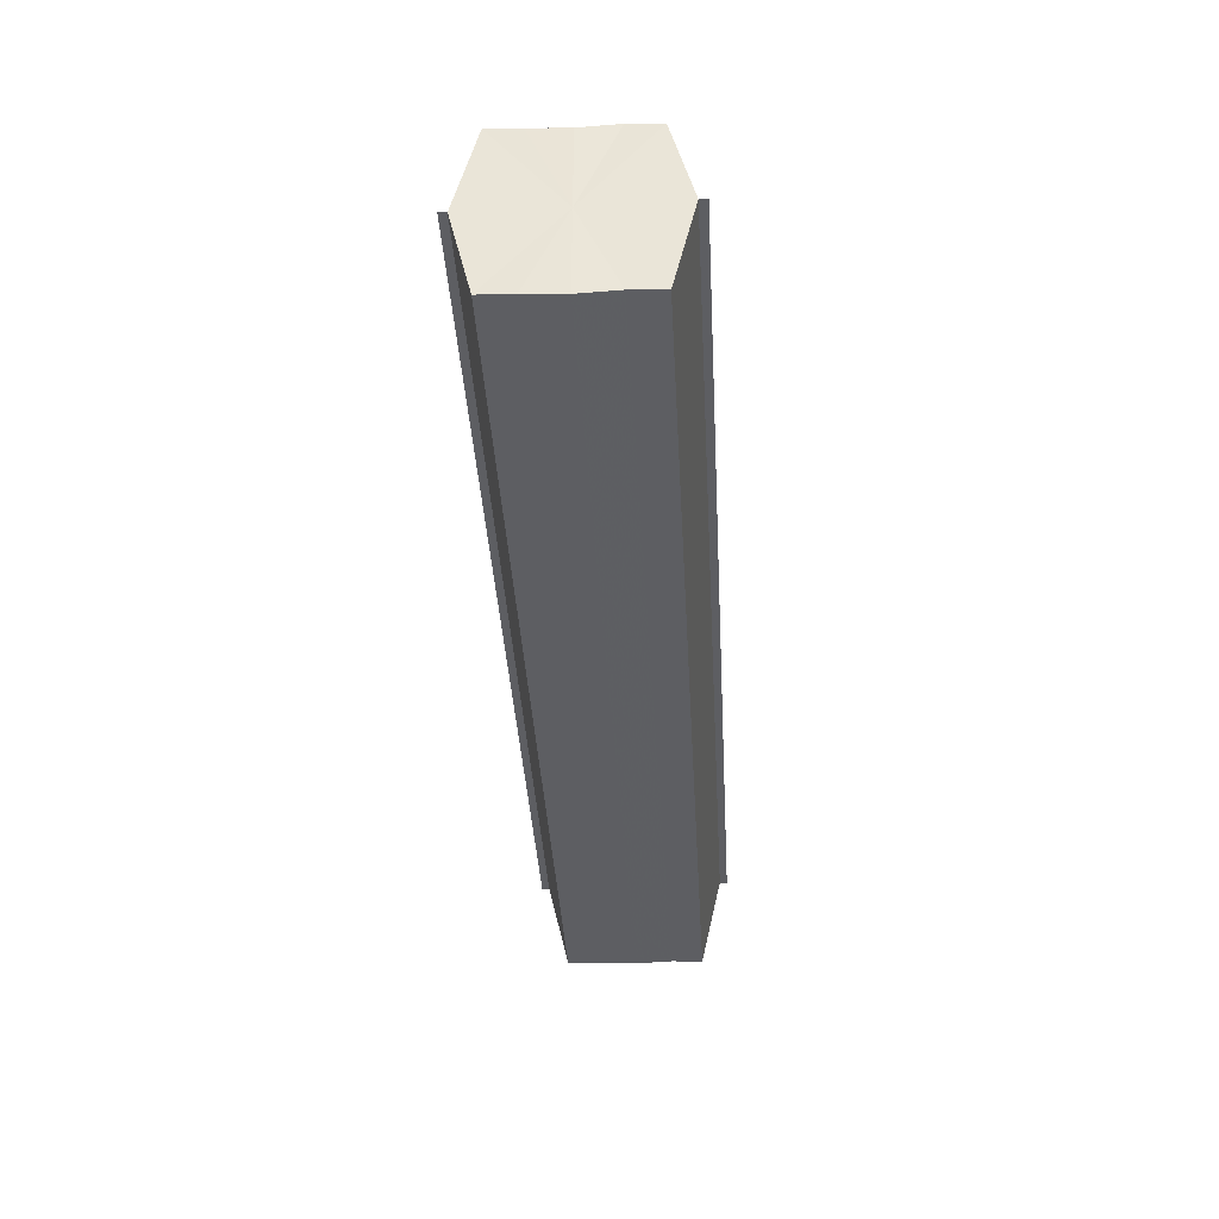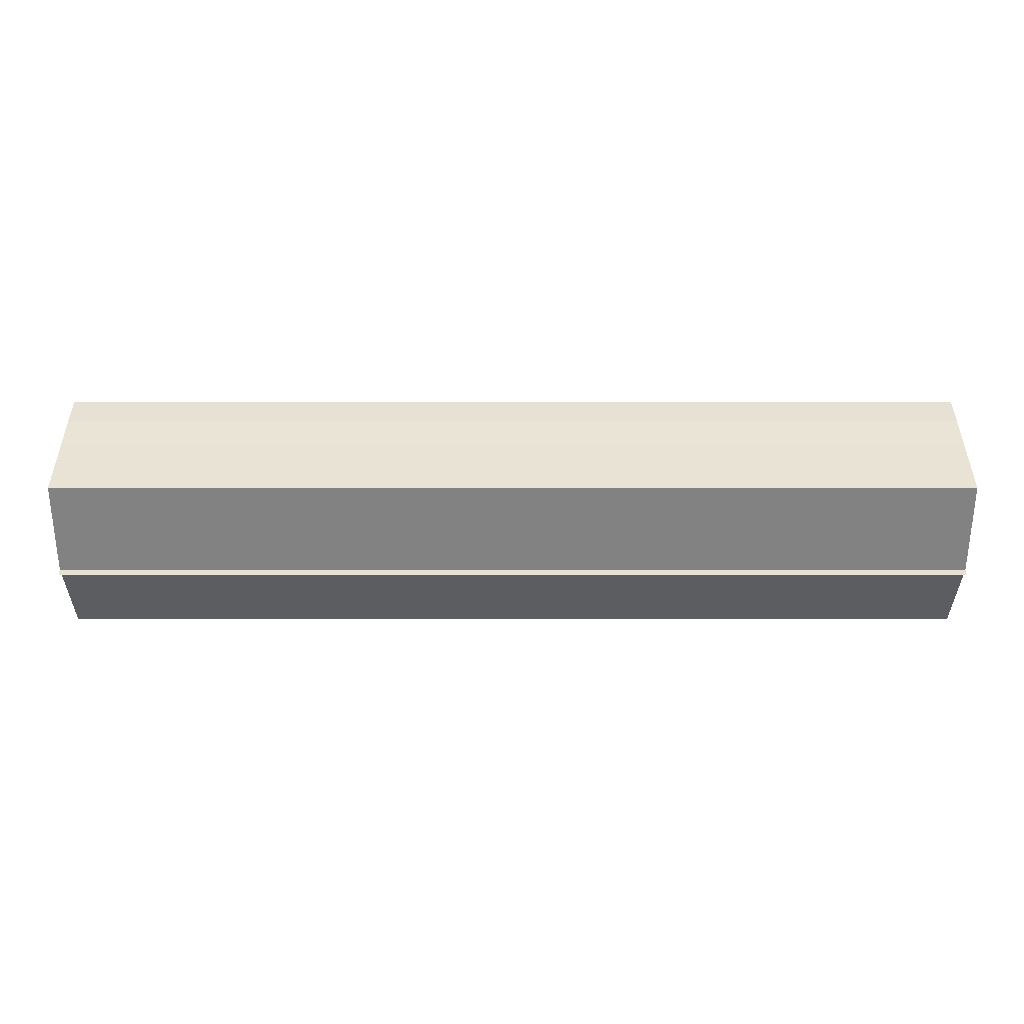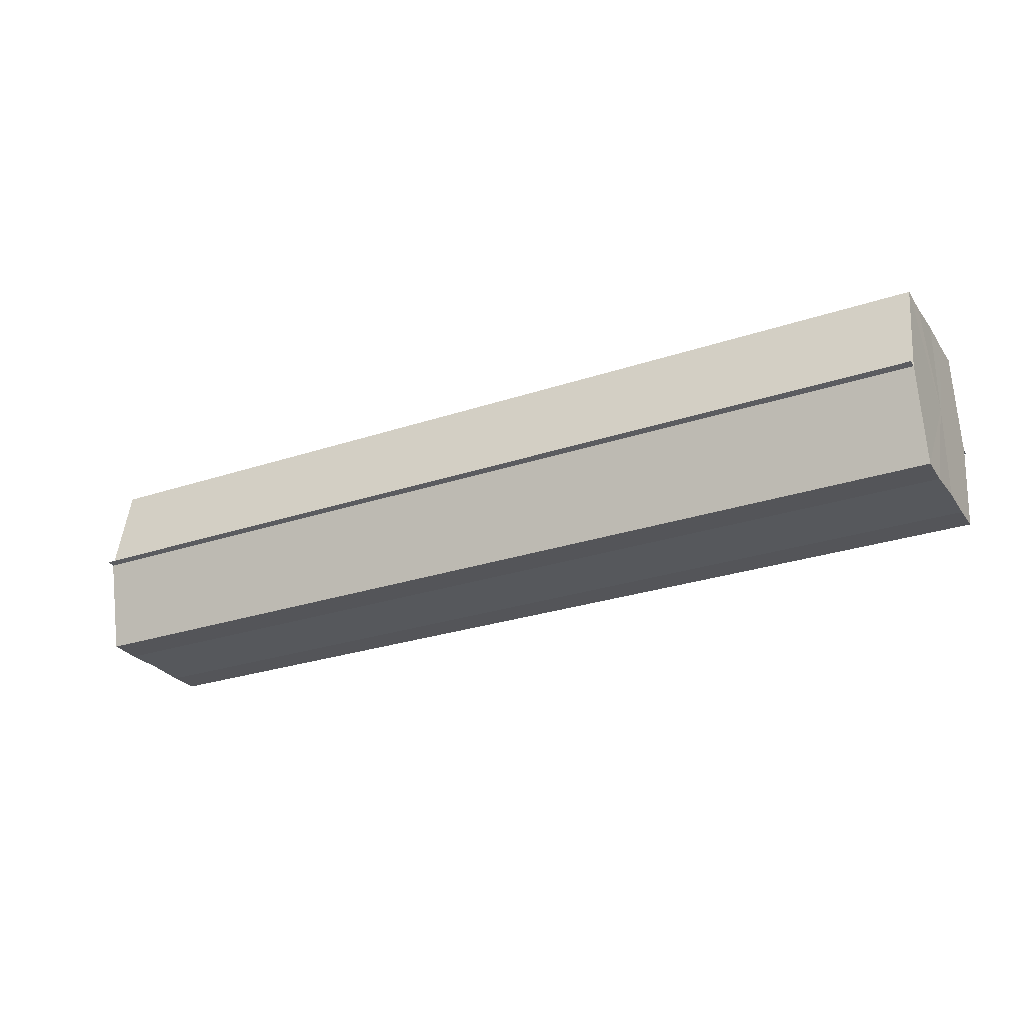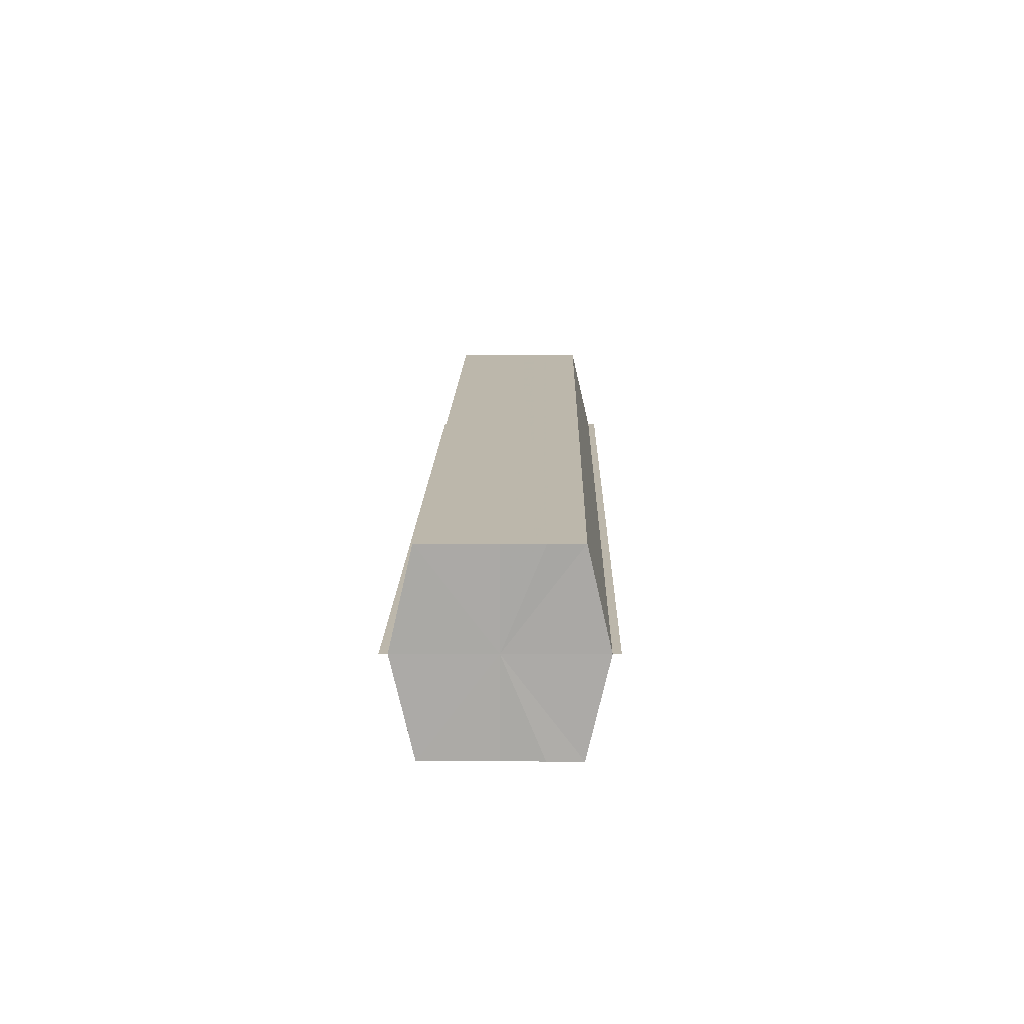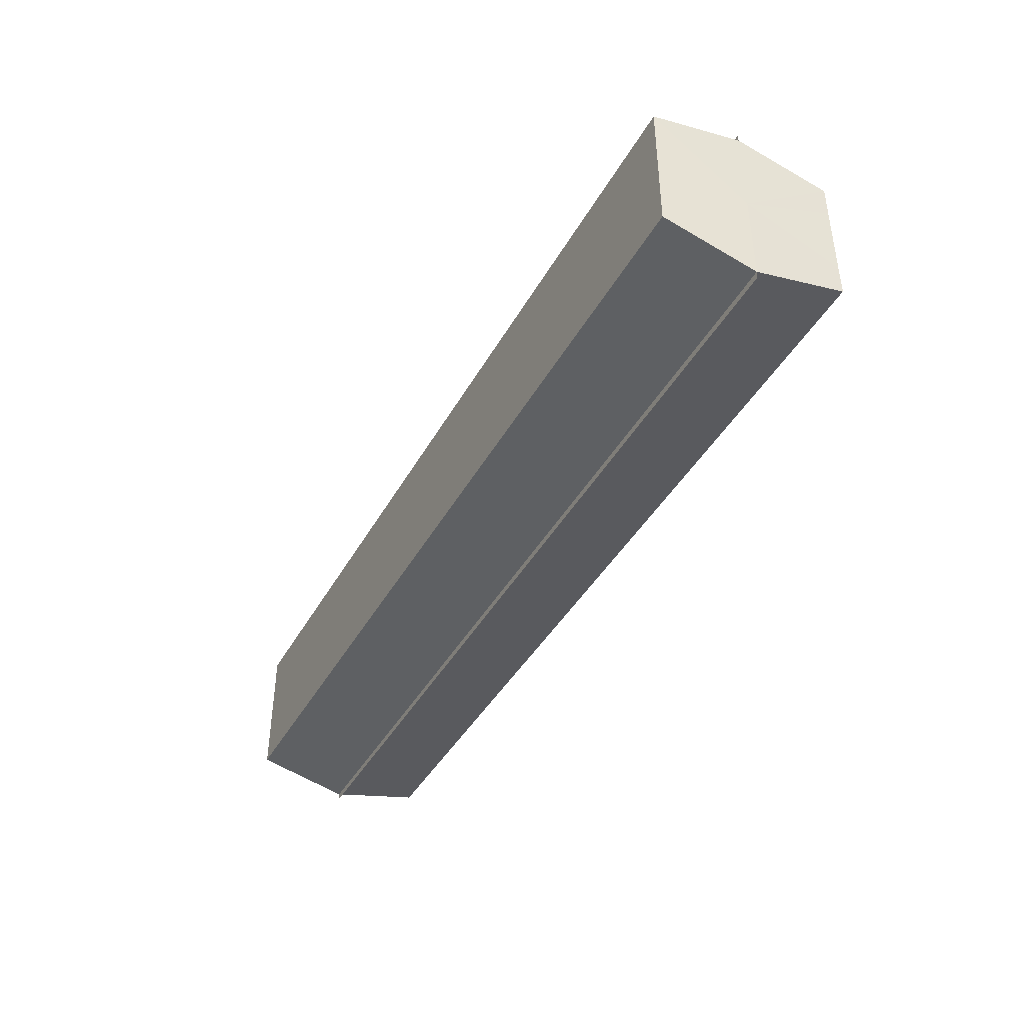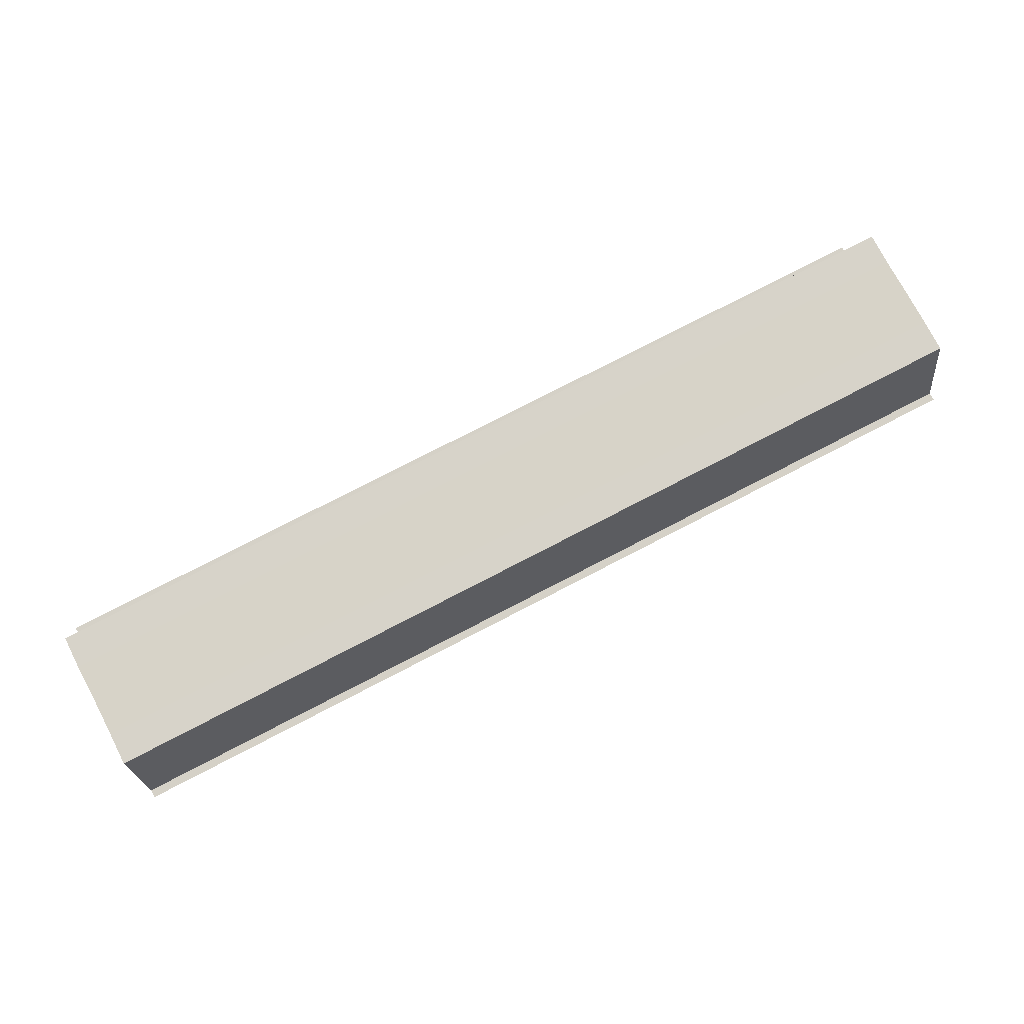
<metadata>
{"format":"obj","ext":"obj","renderer":"f3d","projection":"perspective","resolution":1024,"background":"white","views":[{"elev":-39.4,"azim":93.3,"up":"+Y"},{"elev":-48.4,"azim":-0.0,"up":"+Z"},{"elev":-26.9,"azim":27.6,"up":"+Y"},{"elev":14.4,"azim":91.2,"up":"+Y"},{"elev":-41.2,"azim":-116.8,"up":"+Z"},{"elev":76.4,"azim":-27.4,"up":"+Y"}]}
</metadata>
<code>
o 3176
v 2235 1879 8.395
v 2235 1879 8.391
v 2235 1879 8.395
v 2235 1879 8.387
v 2235 1879 8.391
v 2235 1879 8.399
v 2235 1879 8.399
v 2235 1879 8.385
v 2235 1879 8.387
v 2235 1879 8.403
v 2235 1879 8.403
v 2235 1879 8.384
v 2235 1879 8.384
v 2235 1879 8.405
v 2235 1879 8.405
v 2235 1879 8.406
v 2235 1879 8.406
v 2235 1879 8.406
v 2235 1879 8.403
v 2235 1879 8.403
v 2235 1879 8.399
v 2235 1879 8.399
v 2235 1879 8.395
v 2235 1879 8.395
v 2235 1879 8.391
v 2235 1879 8.391
v 2235 1879 8.387
v 2235 1879 8.387
v 2235 1879 8.385
v 2235 1879 8.385
v 2235 1879 8.395
v 2235 1879 8.387
v 2235 1879 8.391
v 2235 1879 8.387
v 2235 1879 8.395
v 2235 1879 8.391
v 2235 1879 8.399
v 2235 1879 8.395
v 2235 1879 8.403
v 2235 1879 8.399
v 2235 1879 8.403
v 2235 1879 8.405
v 2235 1879 8.403
v 2235 1879 8.405
v 2235 1879 8.406
v 2235 1879 8.399
v 2235 1879 8.403
v 2235 1879 8.406
v 2235 1879 8.405
v 2235 1879 8.395
v 2235 1879 8.399
v 2235 1879 8.403
v 2235 1879 8.403
v 2235 1879 8.391
v 2235 1879 8.395
v 2235 1879 8.399
v 2235 1879 8.399
v 2235 1879 8.387
v 2235 1879 8.391
v 2235 1879 8.395
v 2235 1879 8.395
v 2235 1879 8.391
v 2235 1879 8.391
v 2235 1879 8.387
v 2235 1879 8.387
v 2235 1879 8.385
v 2235 1879 8.387
v 2235 1879 8.385
v 2235 1879 8.384
v 2235 1879 8.384
v 2235 1879 8.384
v 2235 1879 8.395
v 2235 1879 8.395
v 2235 1879 8.391
v 2235 1879 8.399
v 2235 1879 8.387
v 2235 1879 8.403
v 2235 1879 8.385
v 2235 1879 8.405
v 2235 1879 8.387
v 2235 1879 8.403
v 2235 1879 8.391
v 2235 1879 8.399
v 2235 1879 8.395
f 1 2 3
f 2 4 5
f 6 1 7
f 4 8 9
f 10 6 11
f 12 8 13
f 14 10 15
f 14 16 15
f 15 17 18
f 15 19 20
f 20 21 22
f 22 23 24
f 24 25 26
f 26 27 28
f 28 29 30
f 13 29 30
f 31 32 29
f 31 33 32
f 31 29 34
f 31 35 33
f 31 34 36
f 31 37 35
f 31 36 38
f 31 39 37
f 31 38 40
f 31 40 41
f 31 42 39
f 31 41 42
f 43 42 44
f 45 42 44
f 46 47 43
f 48 49 45
f 50 51 46
f 52 49 53
f 54 55 50
f 56 52 57
f 58 59 54
f 60 56 61
f 62 60 63
f 64 62 65
f 66 67 58
f 68 64 66
f 68 69 66
f 66 70 71
f 72 73 74
f 72 75 73
f 72 74 76
f 72 77 75
f 72 76 78
f 72 79 77
f 72 78 80
f 72 81 79
f 72 80 82
f 72 83 81
f 72 82 84
f 72 84 83

</code>
